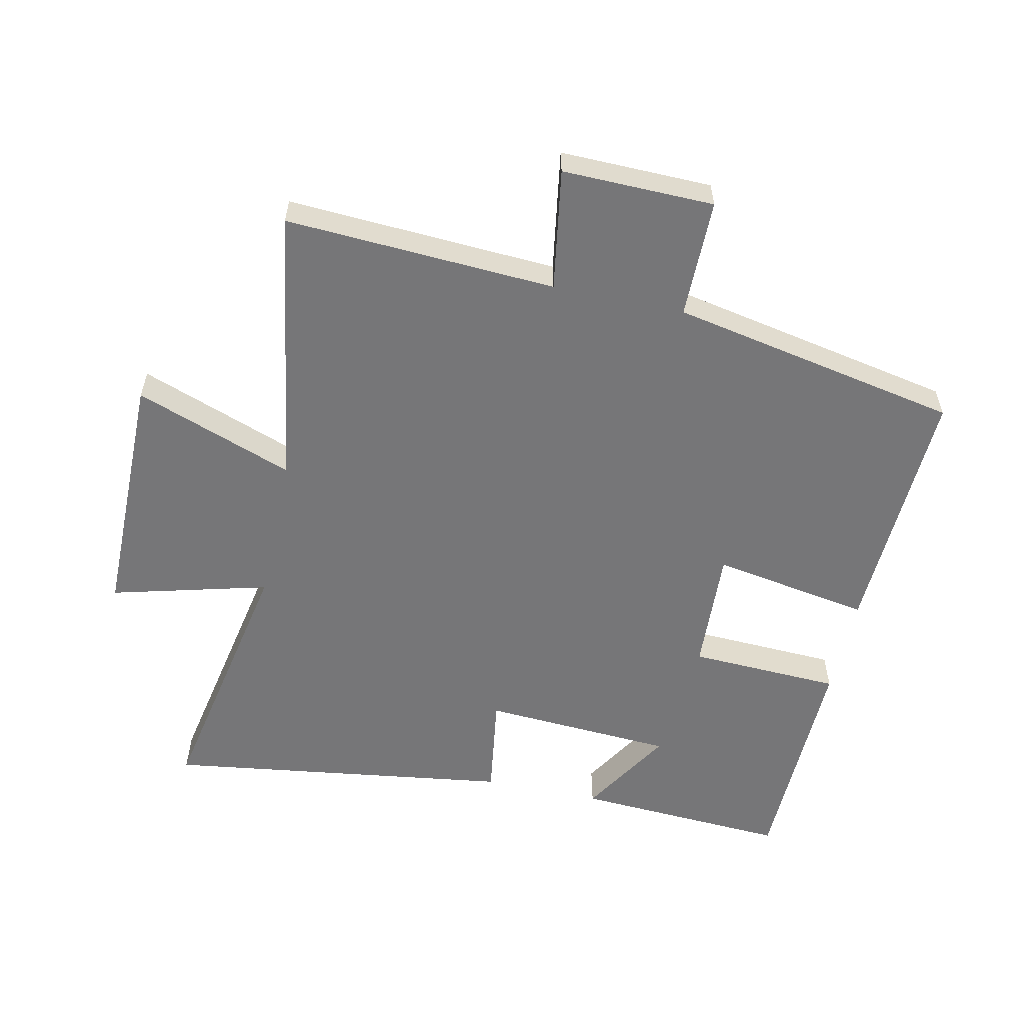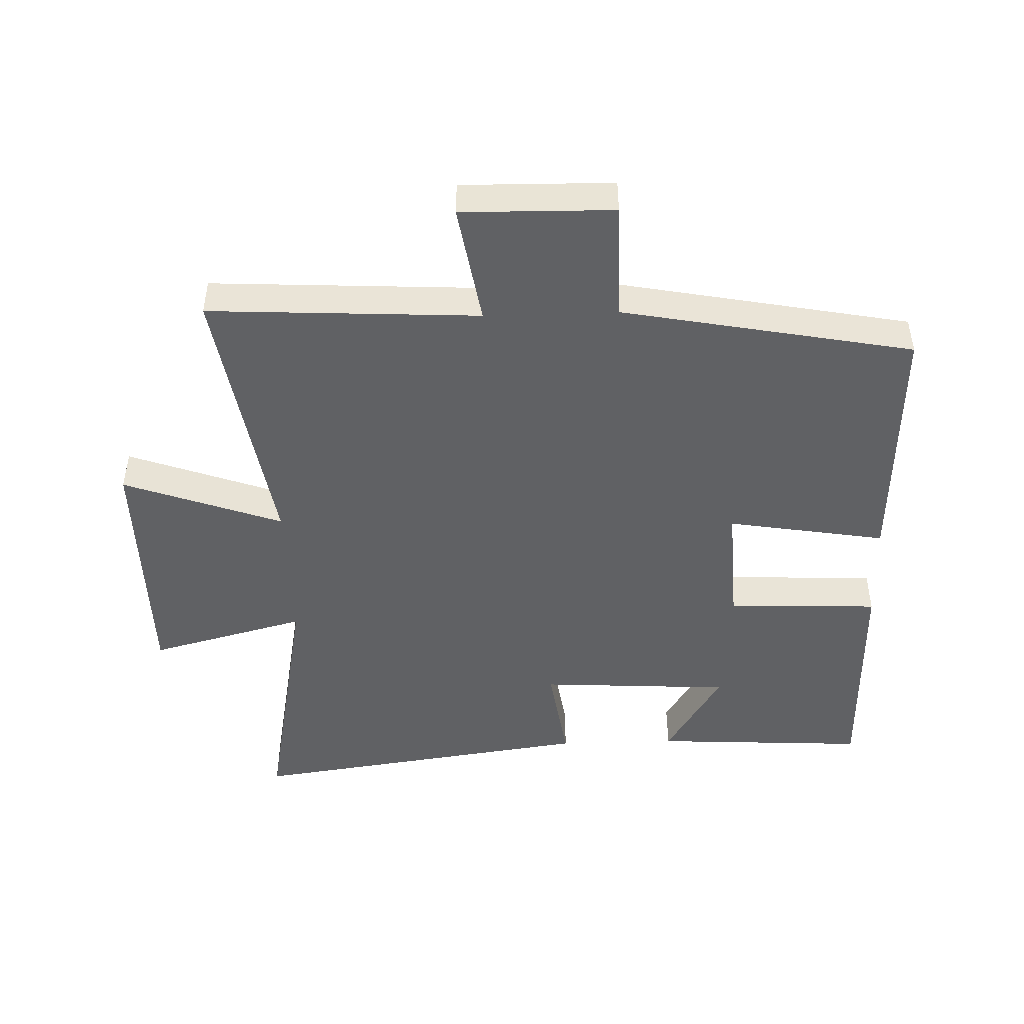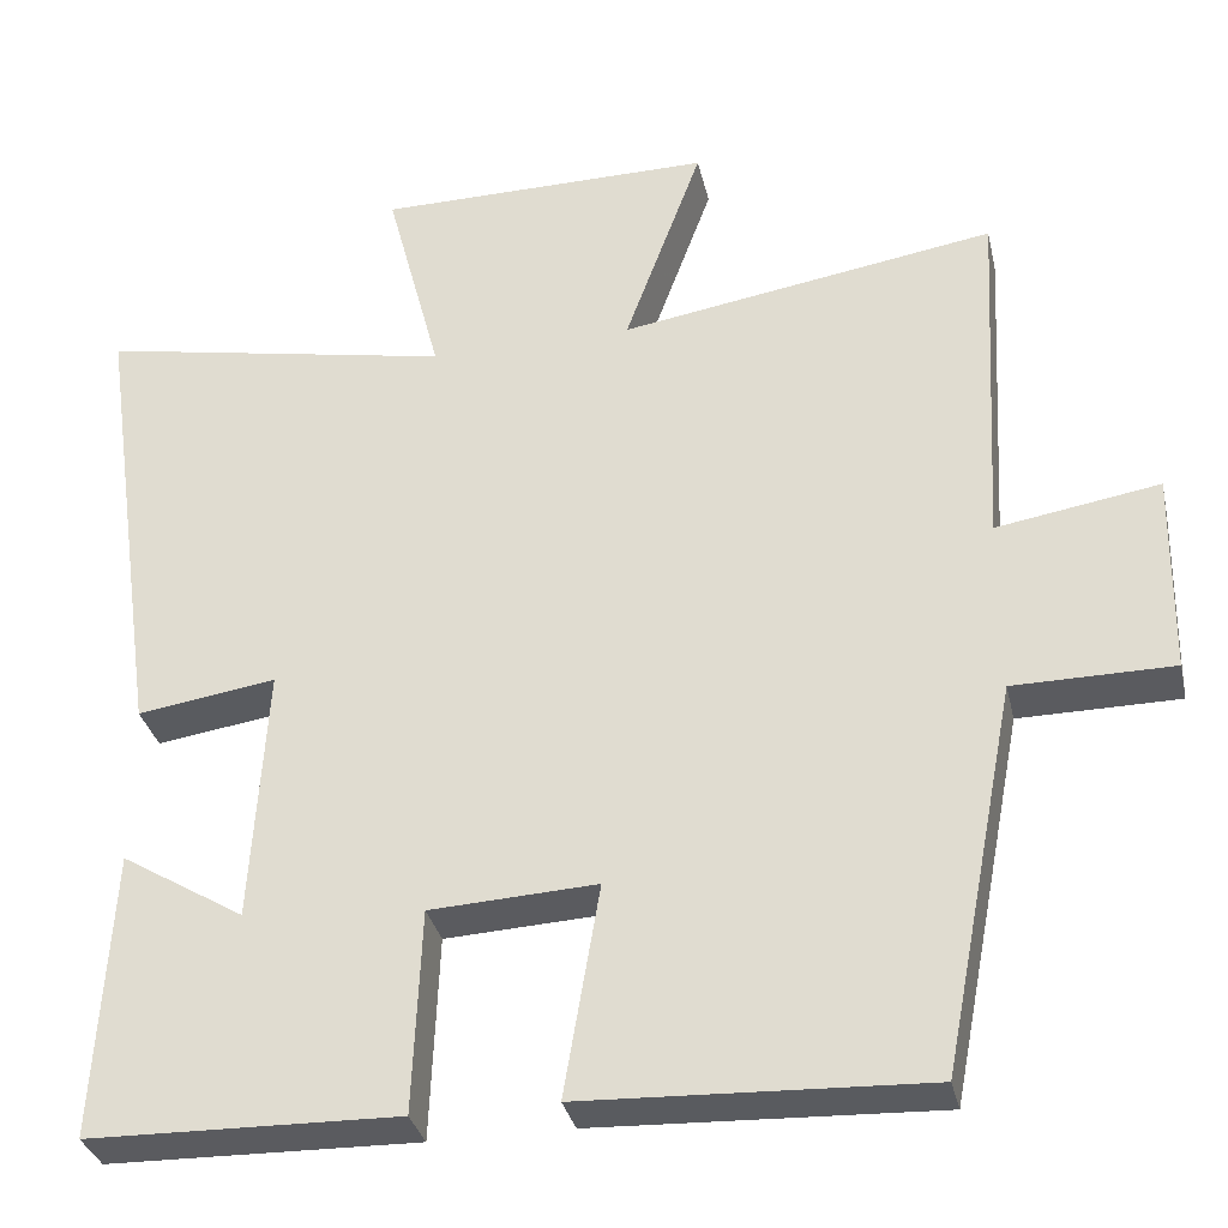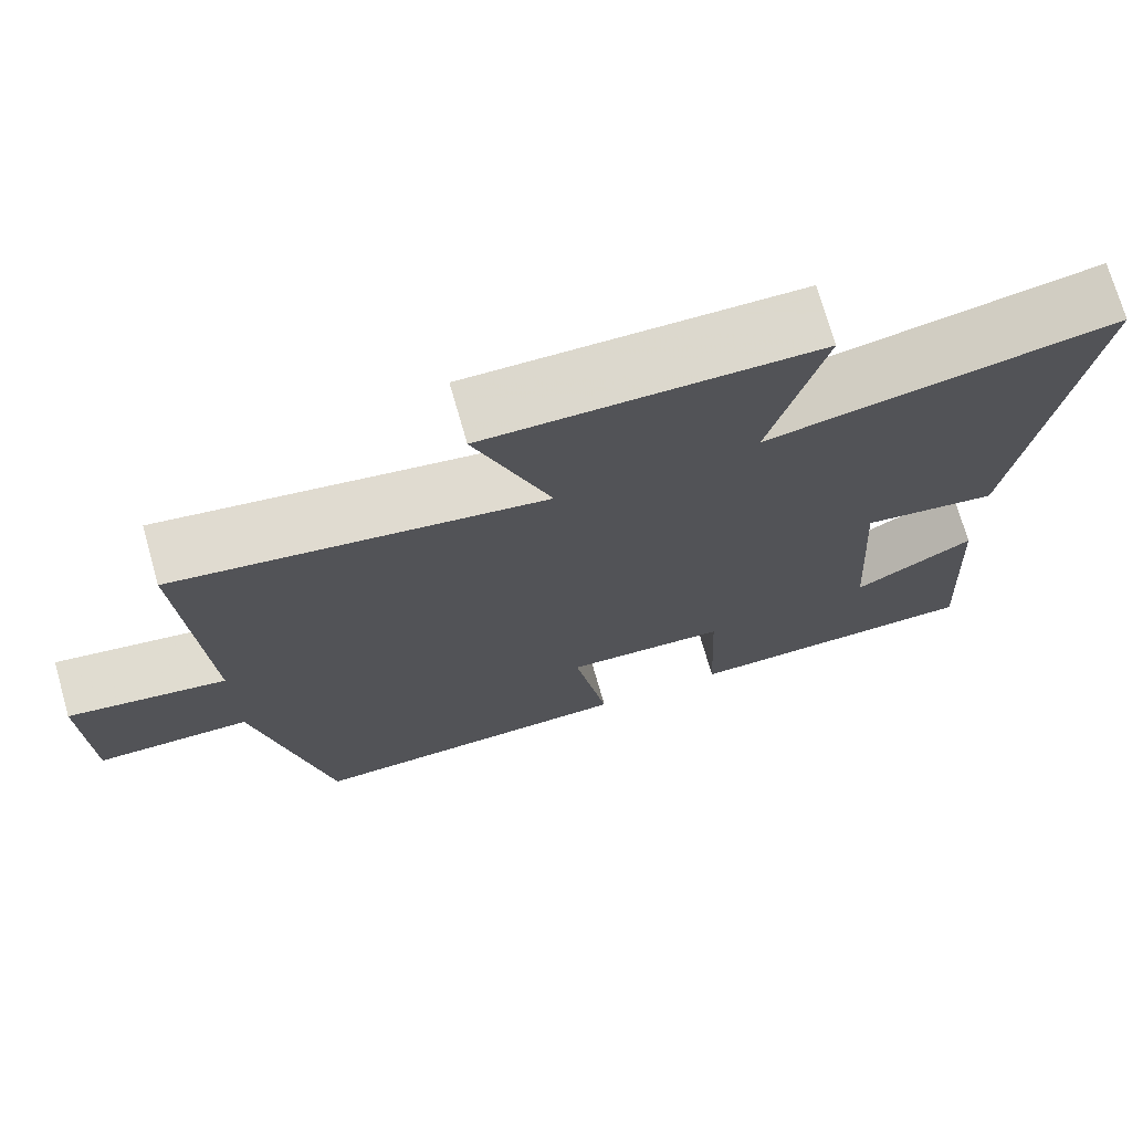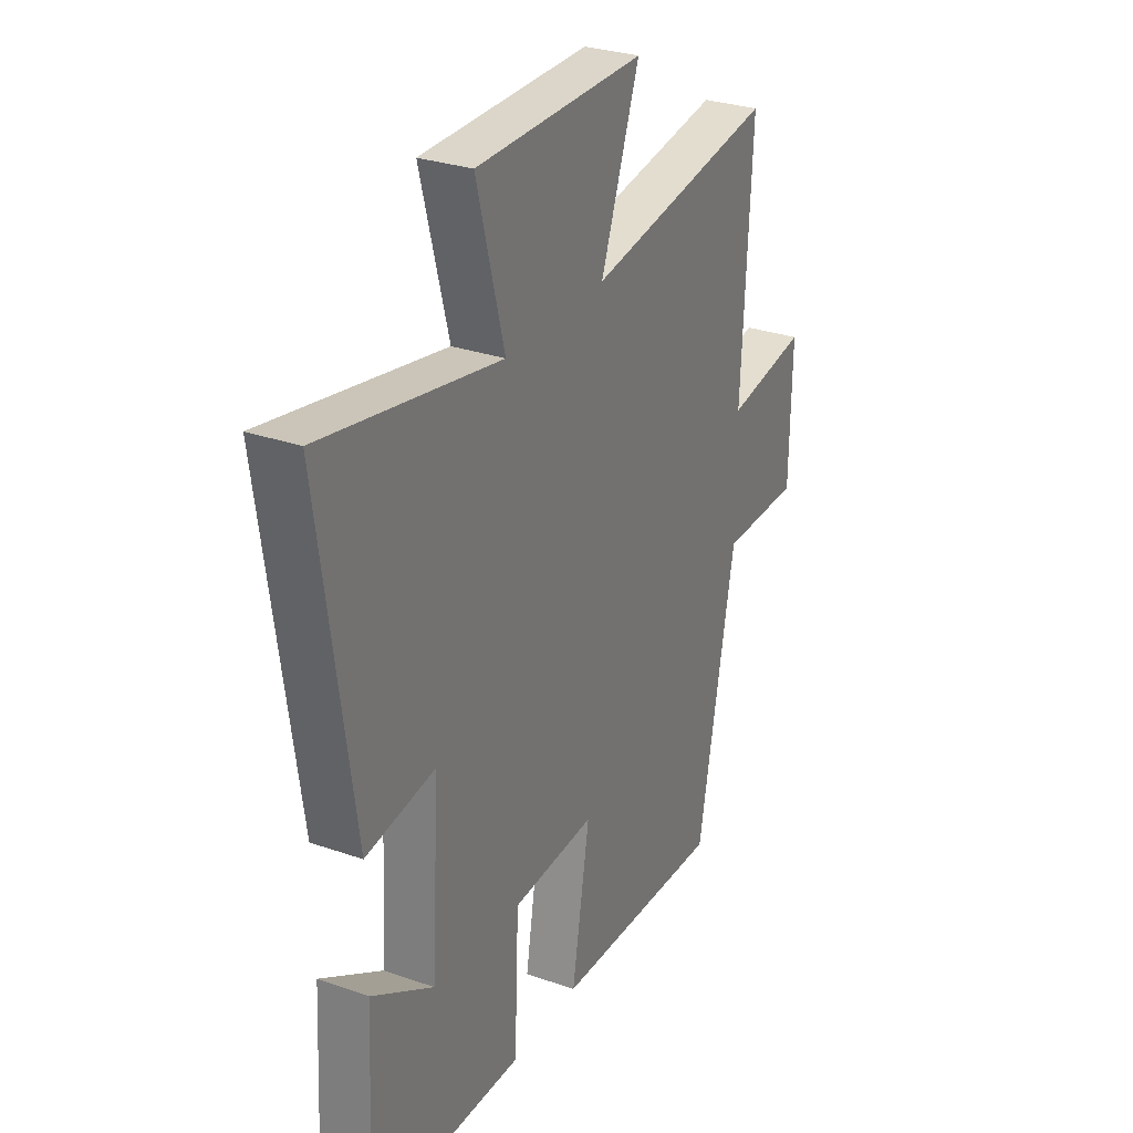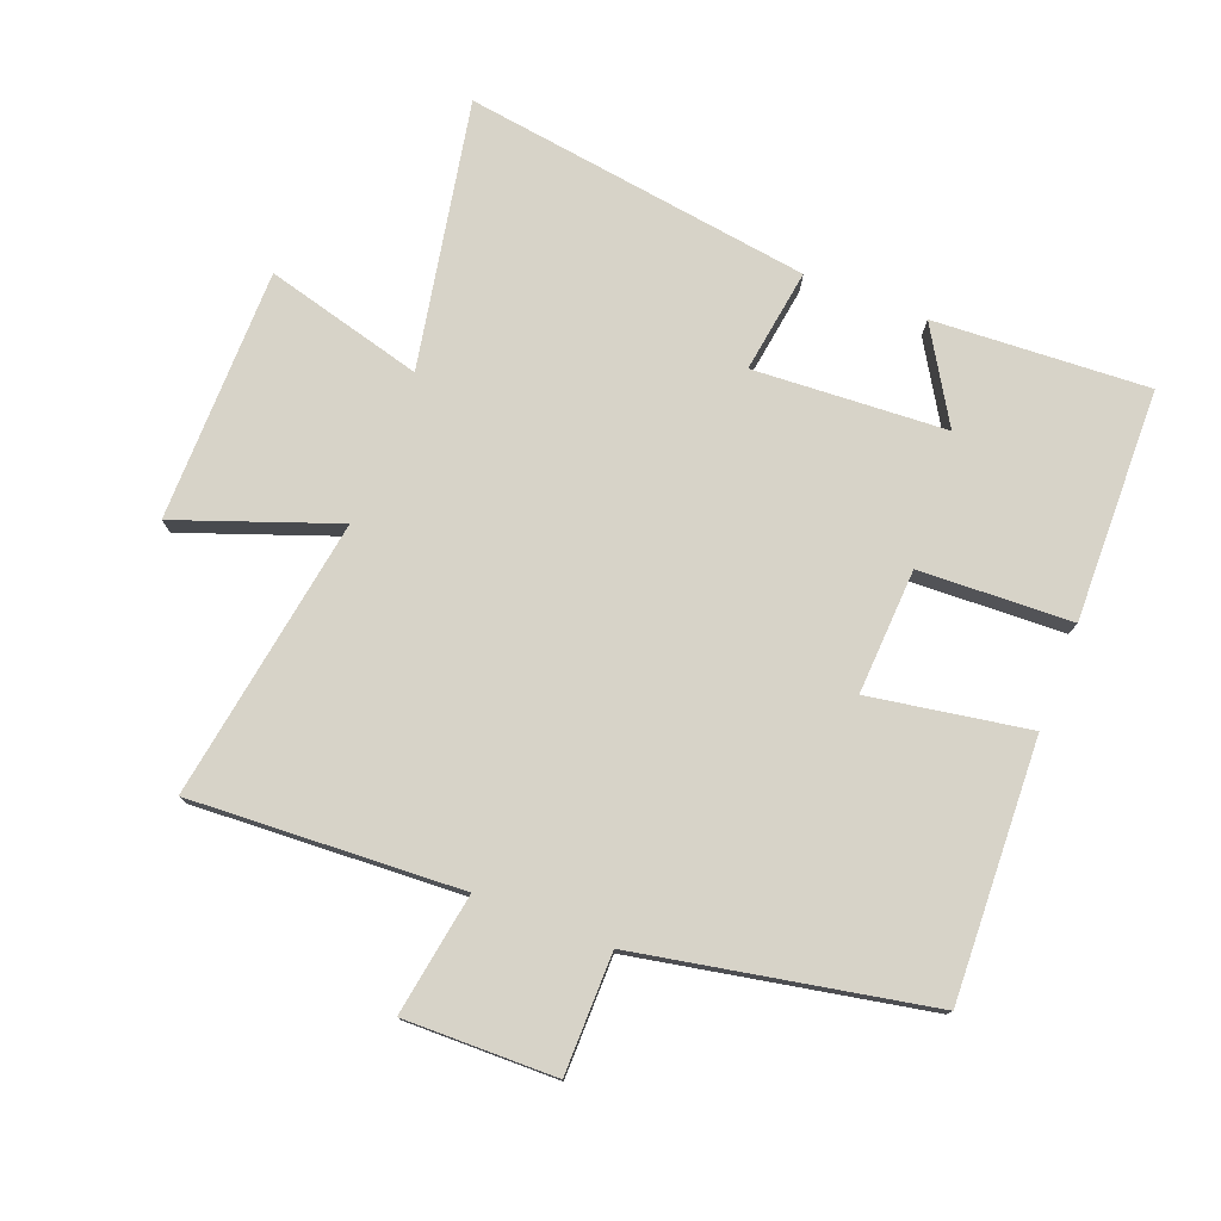
<metadata>
{"format":"obj","ext":"obj","renderer":"f3d","projection":"perspective","resolution":1024,"background":"white","views":[{"elev":-56.9,"azim":77.8,"up":"+Y"},{"elev":-46.9,"azim":91.9,"up":"+Y"},{"elev":-33.0,"azim":12.6,"up":"+Z"},{"elev":72.8,"azim":164.0,"up":"+Z"},{"elev":29.5,"azim":-62.8,"up":"+Z"},{"elev":76.9,"azim":111.3,"up":"+Y"}]}
</metadata>
<code>
v 0.412 0.07 -0.517
v 0.009 0.07 -0.5
v 0.051 0.07 -0.251
v -0.145 0.07 -0.261
v -0.155 0.07 -0.5
v -0.519 0.07 -0.492
v -0.5 0.07 -0.155
v -0.355 0.07 -0.243
v -0.337 0.07 0.059
v -0.5 0.07 0.035
v -0.577 0.07 0.58
v -0.159 0.07 0.5
v -0.224 0.07 0.747
v 0.172 0.07 0.749
v 0.081 0.07 0.5
v 0.523 0.07 0.57
v 0.5 0.07 0.146
v 0.691 0.07 0.177
v 0.687 0.07 -0.061
v 0.5 0.07 -0.062
v 0.412 0 -0.517
v 0.009 0 -0.5
v 0.051 0 -0.251
v -0.145 0 -0.261
v -0.155 0 -0.5
v -0.519 0 -0.492
v -0.5 0 -0.155
v -0.355 0 -0.243
v -0.337 0 0.059
v -0.5 0 0.035
v -0.577 0 0.58
v -0.159 0 0.5
v -0.224 0 0.747
v 0.172 0 0.749
v 0.081 0 0.5
v 0.523 0 0.57
v 0.5 0 0.146
v 0.691 0 0.177
v 0.687 0 -0.061
v 0.5 0 -0.062
f 17 18 19 20
f 17 20 1 2
f 15 16 17
f 12 13 14 15
f 12 15 17
f 9 10 11 12
f 8 9 12 17
f 5 6 7 8
f 4 5 8
f 3 4 8 17
f 2 3 17
f 40 39 38 37
f 22 21 40 37
f 37 36 35
f 35 34 33 32
f 37 35 32
f 32 31 30 29
f 37 32 29 28
f 28 27 26 25
f 28 25 24
f 37 28 24 23
f 37 23 22
f 1 21 22 2
f 2 22 23 3
f 3 23 24 4
f 4 24 25 5
f 5 25 26 6
f 6 26 27 7
f 7 27 28 8
f 8 28 29 9
f 9 29 30 10
f 10 30 31 11
f 11 31 32 12
f 12 32 33 13
f 13 33 34 14
f 14 34 35 15
f 15 35 36 16
f 16 36 37 17
f 17 37 38 18
f 18 38 39 19
f 19 39 40 20
f 20 40 21 1

</code>
